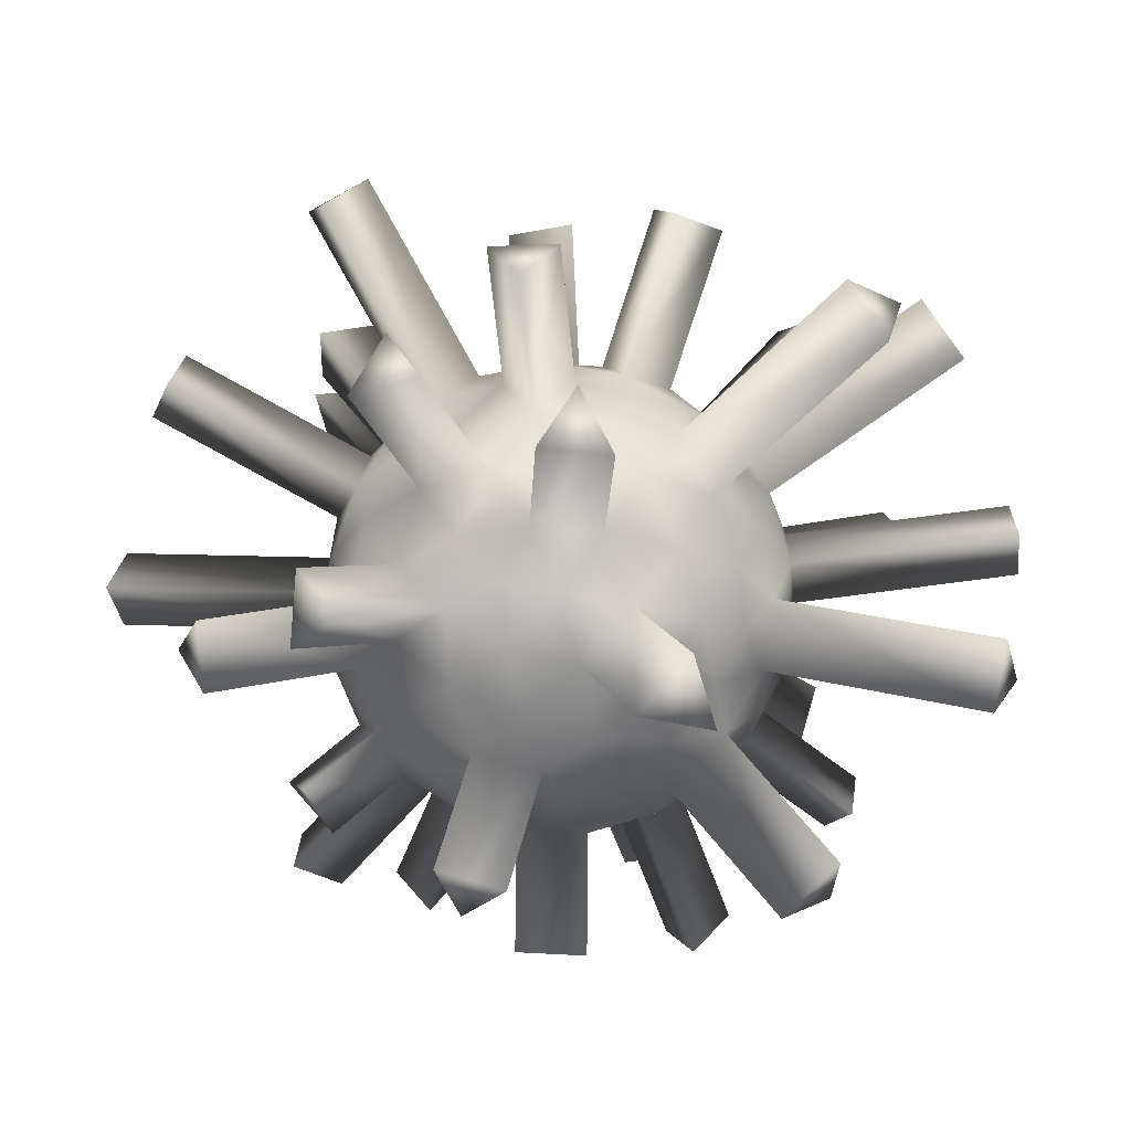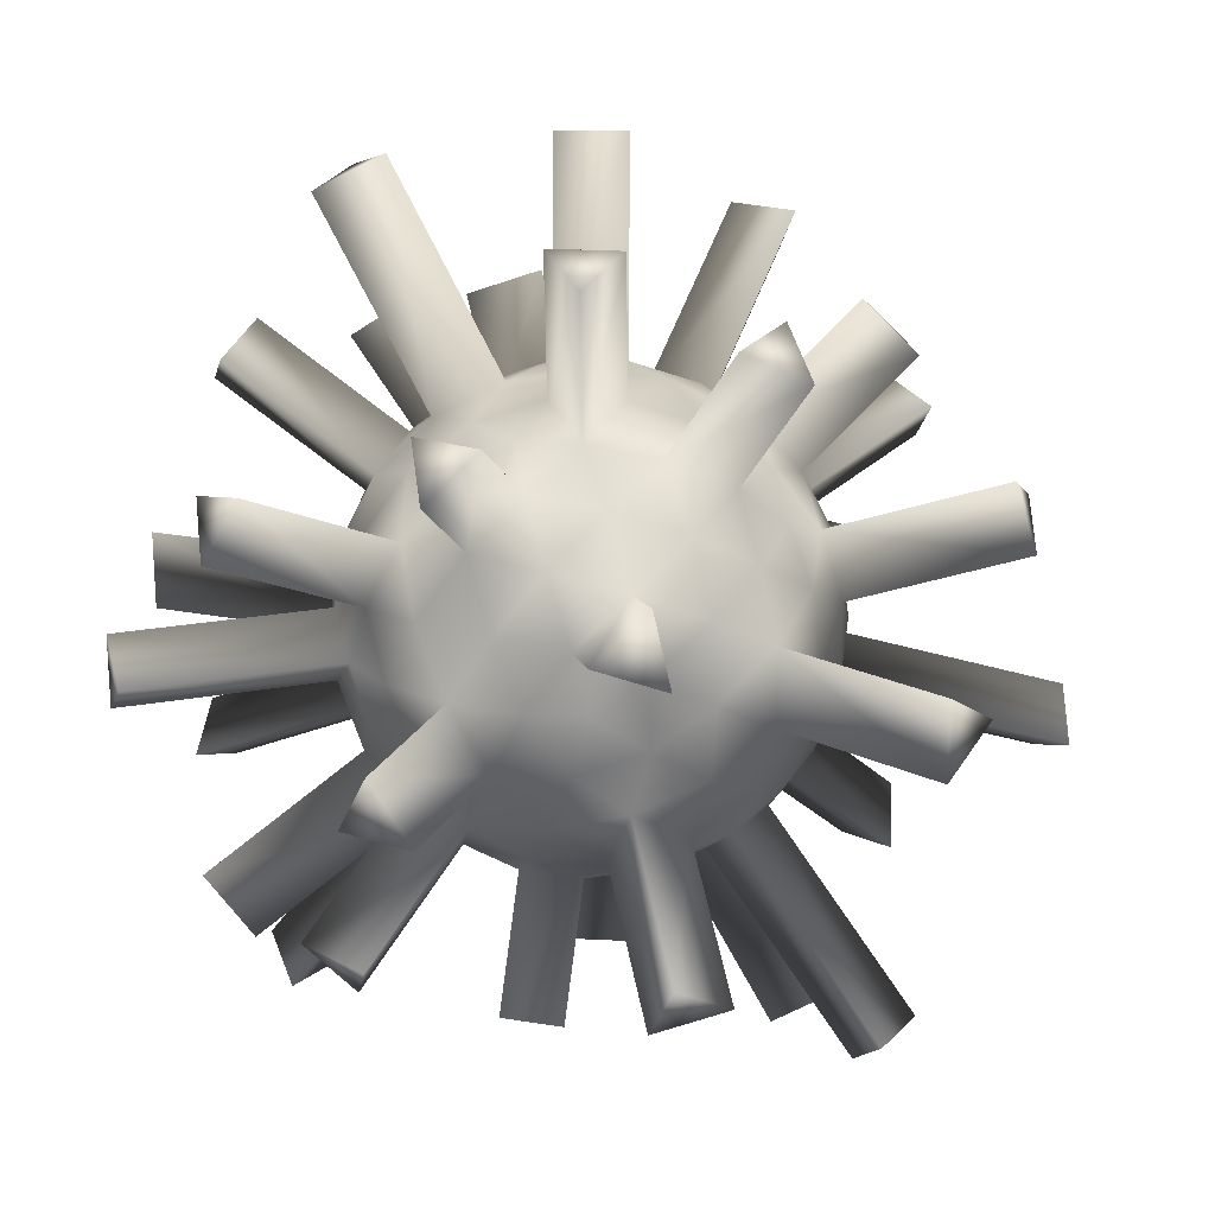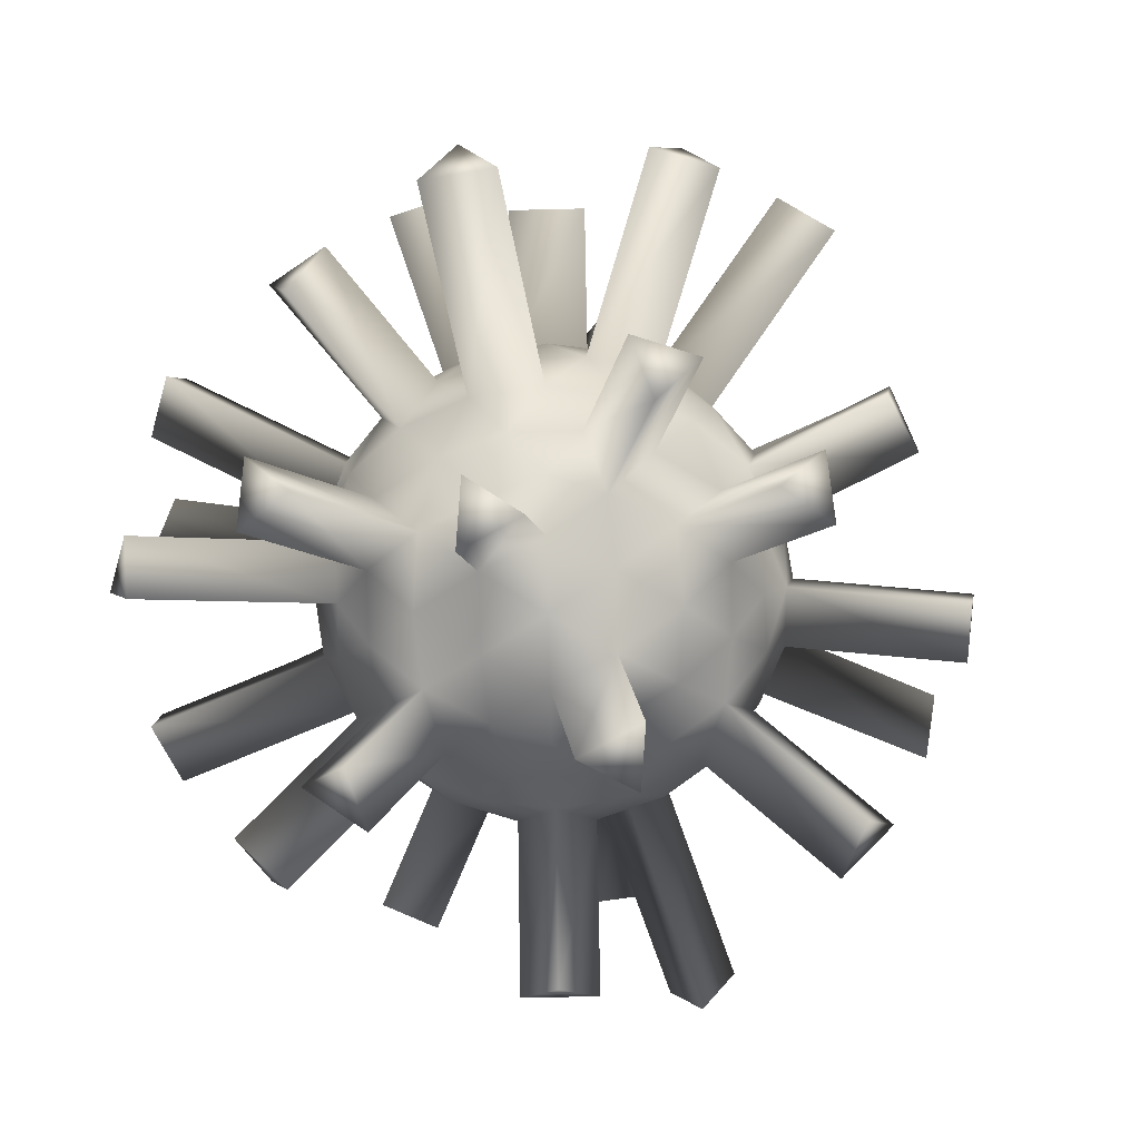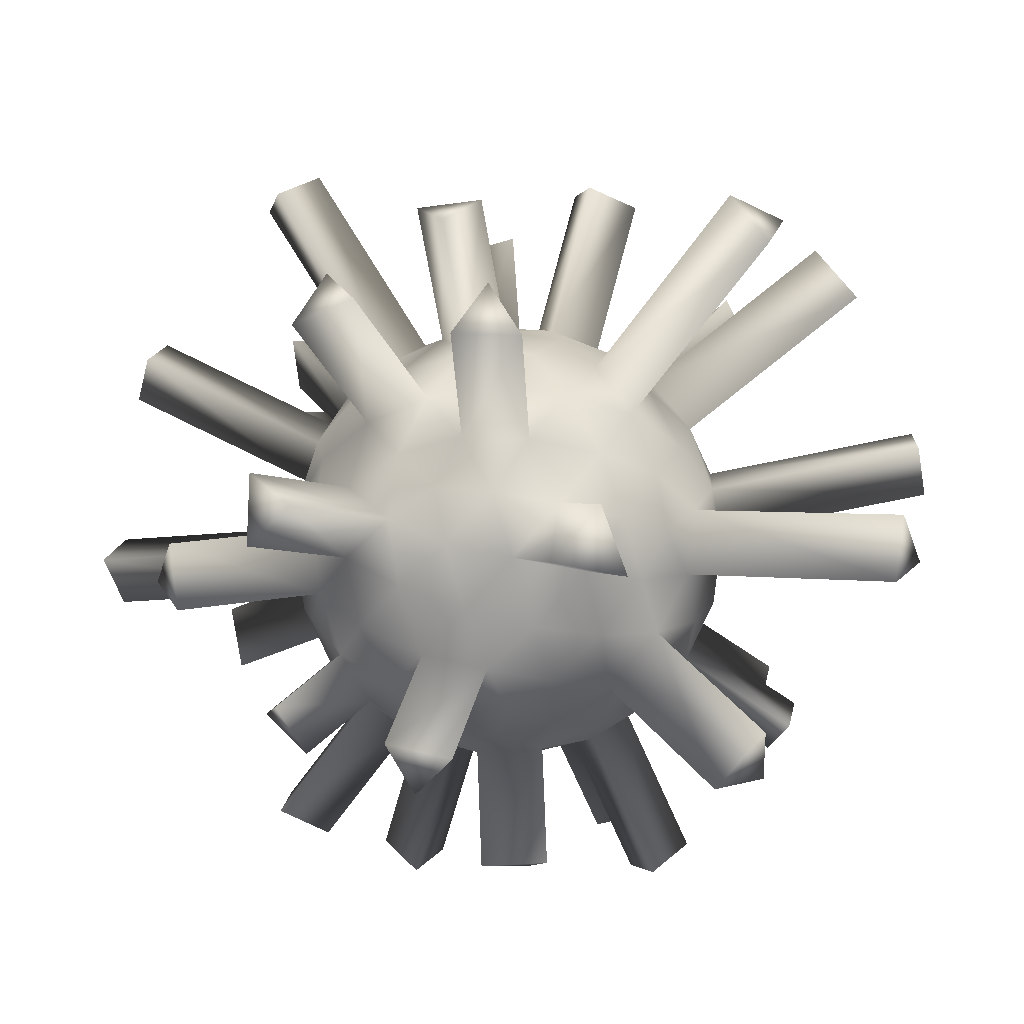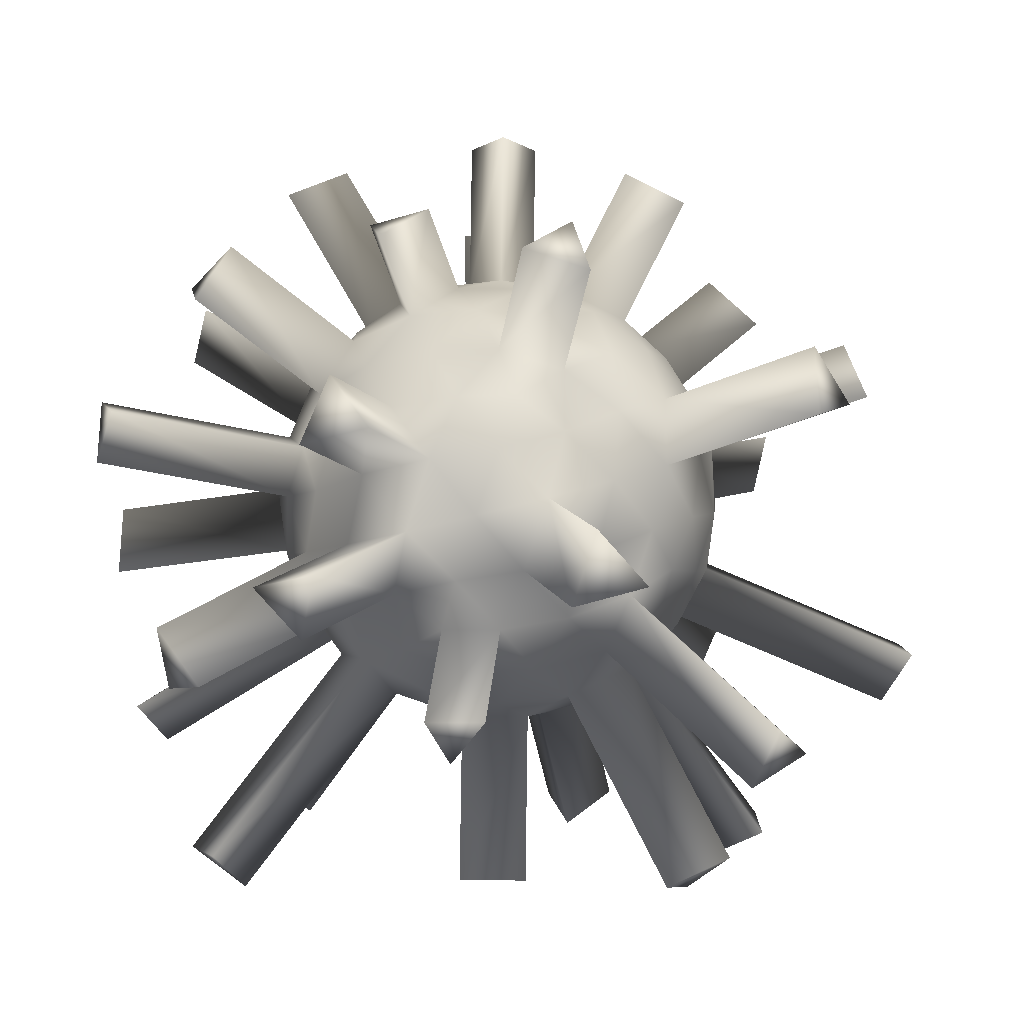
<metadata>
{"format":"obj","ext":"obj","renderer":"f3d","projection":"perspective","resolution":1024,"background":"white","views":[{"elev":-31.8,"azim":69.6,"up":"+Y"},{"elev":20.6,"azim":-1.2,"up":"+Z"},{"elev":-51.9,"azim":-16.4,"up":"+Y"},{"elev":-42.9,"azim":74.6,"up":"+Y"},{"elev":-26.1,"azim":-4.9,"up":"+Z"}]}
</metadata>
<code>
o Icosphere
v 0 1.612 0
v 0.7236 2.164 0.5257
v -0.2764 2.164 0.8506
v -0.8944 2.164 0
v -0.2764 2.164 -0.8506
v 0.7236 2.164 -0.5257
v 0.2764 3.059 0.8506
v -0.7236 3.059 0.5257
v -0.7236 3.059 -0.5257
v 0.2764 3.059 -0.8506
v 0.8944 3.059 0
v 0 3.612 0
v -0.2328 1.954 0.7166
v -0.1625 1.761 0.5
v -0.07761 1.644 0.2389
v 0.2032 1.644 0.1476
v 0.4253 1.761 0.309
v 0.6095 1.954 0.4429
v 0.5319 2.109 0.6817
v 0.2629 2.086 0.809
v -0.02964 2.109 0.8642
v 0.8127 2.109 -0.2952
v 0.8506 2.086 0
v 0.8127 2.109 0.2952
v 0.2032 1.644 -0.1476
v 0.4253 1.761 -0.309
v 0.6095 1.954 -0.4429
v -0.7534 1.954 0
v -0.5257 1.761 0
v -0.2511 1.644 0
v -0.484 2.109 0.7166
v -0.6882 2.086 0.5
v -0.8311 2.109 0.2389
v -0.2328 1.954 -0.7166
v -0.1625 1.761 -0.5
v -0.07761 1.644 -0.2389
v -0.8311 2.109 -0.2389
v -0.6882 2.086 -0.5
v -0.484 2.109 -0.7166
v -0.02964 2.109 -0.8642
v 0.2629 2.086 -0.809
v 0.5319 2.109 -0.6817
v 0.9566 2.863 0.1476
v 0.9511 2.612 0.309
v 0.8607 2.361 0.4429
v 0.8607 2.361 -0.4429
v 0.9511 2.612 -0.309
v 0.9566 2.863 -0.1476
v 0.1552 2.863 0.9554
v 0 2.612 1
v -0.1552 2.361 0.9554
v 0.6872 2.361 0.6817
v 0.5878 2.612 0.809
v 0.436 2.863 0.8642
v -0.8607 2.863 0.4429
v -0.9511 2.612 0.309
v -0.9566 2.361 0.1476
v -0.436 2.361 0.8642
v -0.5878 2.612 0.809
v -0.6872 2.863 0.6817
v -0.6872 2.863 -0.6817
v -0.5878 2.612 -0.809
v -0.436 2.361 -0.8642
v -0.9566 2.361 -0.1476
v -0.9511 2.612 -0.309
v -0.8607 2.863 -0.4429
v 0.436 2.863 -0.8642
v 0.5878 2.612 -0.809
v 0.6872 2.361 -0.6817
v -0.1552 2.361 -0.9554
v 0 2.612 -1
v 0.1552 2.863 -0.9554
v 0.8311 3.114 0.2389
v 0.6882 3.137 0.5
v 0.484 3.114 0.7166
v 0.02964 3.114 0.8642
v -0.2629 3.137 0.809
v -0.5319 3.114 0.6817
v -0.8127 3.114 0.2952
v -0.8506 3.137 0
v -0.8127 3.114 -0.2952
v -0.5319 3.114 -0.6817
v -0.2629 3.137 -0.809
v 0.02964 3.114 -0.8642
v 0.484 3.114 -0.7166
v 0.6882 3.137 -0.5
v 0.8311 3.114 -0.2389
v 0.07761 3.58 0.2389
v 0.1625 3.462 0.5
v 0.2328 3.269 0.7166
v 0.7534 3.269 0
v 0.5257 3.462 0
v 0.2511 3.58 0
v -0.2032 3.58 0.1476
v -0.4253 3.462 0.309
v -0.6095 3.269 0.4429
v -0.2032 3.58 -0.1476
v -0.4253 3.462 -0.309
v -0.6095 3.269 -0.4429
v 0.07761 3.58 -0.2389
v 0.1625 3.462 -0.5
v 0.2328 3.269 -0.7166
v 0.3618 3.506 -0.2629
v 0.6382 3.335 -0.2629
v 0.4472 3.335 -0.5257
v -0.1382 3.506 -0.4253
v -0.05279 3.335 -0.6882
v -0.3618 3.335 -0.5878
v -0.4472 3.506 0
v -0.6708 3.335 -0.1625
v -0.6708 3.335 0.1625
v -0.1382 3.506 0.4253
v -0.3618 3.335 0.5878
v -0.05279 3.335 0.6882
v 0.3618 3.506 0.2629
v 0.4472 3.335 0.5257
v 0.6382 3.335 0.2629
v 0.8618 2.888 -0.4253
v 0.809 2.612 -0.5878
v 0.6708 2.888 -0.6882
v -0.1382 2.888 -0.9511
v -0.309 2.612 -0.9511
v -0.4472 2.888 -0.8506
v -0.9472 2.888 -0.1625
v -1 2.612 0
v -0.9472 2.888 0.1625
v -0.4472 2.888 0.8506
v -0.309 2.612 0.9511
v -0.1382 2.888 0.9511
v 0.6708 2.888 0.6882
v 0.809 2.612 0.5878
v 0.8618 2.888 0.4253
v 0.309 2.612 -0.9511
v 0.4472 2.335 -0.8506
v 0.1382 2.335 -0.9511
v -0.809 2.612 -0.5878
v -0.6708 2.335 -0.6882
v -0.8618 2.335 -0.4253
v -0.809 2.612 0.5878
v -0.8618 2.335 0.4253
v -0.6708 2.335 0.6882
v 0.309 2.612 0.9511
v 0.1382 2.335 0.9511
v 0.4472 2.335 0.8506
v 1 2.612 0
v 0.9472 2.335 0.1625
v 0.9472 2.335 -0.1625
v 0.3618 1.888 -0.5878
v 0.1382 1.717 -0.4253
v 0.05279 1.888 -0.6882
v -0.4472 1.888 -0.5257
v -0.3618 1.717 -0.2629
v -0.6382 1.888 -0.2629
v -0.6382 1.888 0.2629
v -0.3618 1.717 0.2629
v -0.4472 1.888 0.5257
v 0.6708 1.888 -0.1625
v 0.6708 1.888 0.1625
v 0.4472 1.717 1e-06
v 0.05279 1.888 0.6882
v 0.1382 1.717 0.4253
v 0.3618 1.888 0.5878
v 1.203 3.8 -0.06386
v 0.9755 3.993 -0.06386
v 1.088 3.866 -0.3267
v 1.651 2.481 0.5368
v 1.561 2.23 0.6707
v 1.648 2.205 0.3903
v 0.6021 3.867 1.338
v 0.8165 3.933 1.148
v 0.8532 3.712 1.338
v -0.1658 2.13 1.576
v 0.1276 2.104 1.572
v -0.04026 1.879 1.485
v -0.7819 4.042 0.6543
v -0.9661 3.849 0.7882
v -0.7184 3.915 0.9331
v -0.8652 4.177 -0.735
v -1.049 3.984 -0.8689
v -0.8017 4.05 -1.014
v 0.1669 3.118 -1.641
v 0.04137 3.369 -1.55
v -0.1265 3.143 -1.637
v -1.739 3.195 -0.1625
v -1.642 3.444 0
v -1.739 3.195 0.1625
v -1.241 1.784 0.7752
v -1.384 1.807 0.5141
v -1.415 2.033 0.7006
v -0.02543 1.083 0.3994
v 0.1904 1.157 0.5859
v 0.2554 1.083 0.3082
v -0.6298 1.284 -0.3578
v -0.9062 1.455 -0.3578
v -0.7937 1.327 -0.0949
v -1.018 2.703 1.654
v -0.8776 2.98 1.695
v -0.7394 2.703 1.796
v -1.29 2.189 -1.138
v -1.481 2.189 -0.8753
v -1.428 2.466 -1.038
v -0.3549 1.939 -1.364
v -0.1082 1.884 -1.377
v -0.2337 2.135 -1.469
v 0.2737 1.143 -0.8425
v 0.1883 1.314 -1.105
v 0.4974 1.314 -1.005
v 1.414 1.574 0
v 1.234 1.377 -0.1625
v 1.234 1.377 0.1625
v 0.7783 1.848 1.154
v 0.5092 1.825 1.282
v 0.6936 2.074 1.323
v -0.1241 3.195 1.776
v 0.04376 3.421 1.689
v 0.1693 3.17 1.78
v 1.025 2.671 1.246
v 1.108 2.948 1.125
v 1.246 2.671 1.025
v 1.917 2.792 -0.6226
v 1.923 3.043 -0.4612
v 1.828 3.068 -0.7389
v 1.333 3.388 0.4886
v 1.19 3.412 0.7498
v 1.363 3.163 0.6751
v 0.3489 4.346 0.07105
v 0.0978 4.378 0.07105
v 0.1754 4.346 0.3099
v -0.4836 3.851 0.9625
v -0.1745 3.851 1.063
v -0.2599 4.022 0.8
v 0.3624 3.993 -0.9085
v 0.4328 3.8 -1.125
v 0.6472 3.866 -0.9343
v 1.099 3.544 -1.343
v 1.303 3.567 -1.127
v 1.286 3.318 -1.315
v 1.241 2.018 -1.417
v 1.001 1.993 -1.586
v 1.086 1.767 -1.417
v 0.8665 2.937 -1.709
v 1.018 2.686 -1.654
v 0.7395 2.686 -1.796
v -1.315 3.052 -1.546
v -1.216 2.801 -1.673
v -1.075 3.077 -1.715
v -1.072 1.672 -0.9063
v -0.8674 1.695 -1.123
v -0.8306 1.474 -0.9321
v -1.777 2.1 0.1476
v -1.715 1.904 0
v -1.777 2.1 -0.1476
v -1.436 2.986 0.8606
v -1.262 2.986 1.1
v -1.384 2.734 1.006
v -1.613 3.229 -0.8211
v -1.476 3.425 -0.904
v -1.565 3.48 -0.6735
v -0.5977 1.645 0.7792
v -0.6345 1.866 0.97
v -0.3834 1.711 0.97
f 1 16 15
f 2 18 24
f 1 15 30
f 1 30 36
f 1 36 25
f 2 24 45
f 3 21 51
f 4 33 57
f 5 39 63
f 6 42 69
f 2 45 52
f 3 51 58
f 57 64 252 250
f 5 63 70
f 6 69 46
f 7 75 90
f 8 78 96
f 9 81 99
f 10 84 102
f 11 87 91
f 93 100 12
f 92 103 93
f 104 92 164 165
f 93 103 100
f 103 101 100
f 92 104 103
f 104 105 103
f 103 105 101
f 101 105 234 232
f 91 87 104
f 87 86 104
f 104 86 105
f 86 85 105
f 105 85 102
f 85 10 102
f 100 97 12
f 101 106 100
f 102 107 101
f 100 106 97
f 106 98 97
f 101 107 106
f 107 108 106
f 106 108 98
f 98 108 180 178
f 102 84 107
f 84 83 107
f 107 83 108
f 83 82 108
f 108 82 99
f 82 9 99
f 97 94 12
f 98 109 97
f 99 110 98
f 97 109 94
f 109 95 94
f 98 110 109
f 110 111 109
f 109 111 95
f 111 96 95
f 99 81 110
f 81 80 110
f 110 80 111
f 80 79 111
f 111 79 96
f 79 8 96
f 94 88 12
f 95 112 94
f 113 95 175 177
f 94 112 88
f 112 89 88
f 95 113 112
f 114 112 231 230
f 112 114 89
f 114 90 89
f 96 78 113
f 78 77 113
f 113 77 114
f 77 76 114
f 114 76 90
f 76 7 90
f 88 93 226 228
f 89 115 88
f 90 116 89
f 88 115 93
f 115 92 93
f 89 116 115
f 116 117 115
f 115 117 92
f 117 91 92
f 75 116 170 171
f 75 74 116
f 116 74 117
f 74 73 117
f 117 73 91
f 73 11 91
f 48 87 11
f 118 48 221 222
f 46 119 47
f 48 118 87
f 118 86 87
f 47 119 118
f 119 120 118
f 118 120 86
f 86 120 237 236
f 46 69 119
f 69 68 119
f 119 68 120
f 68 67 120
f 120 67 85
f 67 10 85
f 72 84 10
f 71 121 72
f 70 122 71
f 121 84 182 183
f 121 83 84
f 71 122 121
f 122 123 121
f 121 123 83
f 123 82 83
f 70 63 122
f 63 62 122
f 122 62 123
f 61 123 246 244
f 123 61 82
f 61 9 82
f 66 81 258 256
f 65 124 66
f 64 125 65
f 66 124 81
f 124 80 81
f 65 125 124
f 125 126 124
f 126 80 185 186
f 126 79 80
f 64 57 125
f 57 56 125
f 125 56 126
f 56 55 126
f 126 55 79
f 55 8 79
f 60 78 8
f 59 127 60
f 58 128 59
f 60 127 78
f 127 77 78
f 128 127 197 198
f 128 129 127
f 127 129 77
f 129 76 77
f 58 51 128
f 51 50 128
f 128 50 129
f 50 49 129
f 49 76 215 216
f 49 7 76
f 54 75 7
f 53 130 54
f 52 131 53
f 54 130 75
f 130 74 75
f 131 130 218 219
f 131 132 130
f 130 132 74
f 74 132 225 224
f 52 45 131
f 45 44 131
f 131 44 132
f 44 43 132
f 132 43 73
f 43 11 73
f 67 72 10
f 133 67 241 243
f 69 134 68
f 67 133 72
f 133 71 72
f 68 134 133
f 134 135 133
f 133 135 71
f 135 70 71
f 42 134 239 240
f 42 41 134
f 134 41 135
f 41 40 135
f 135 40 70
f 70 40 203 204
f 61 66 9
f 62 136 61
f 63 137 62
f 61 136 66
f 136 65 66
f 62 137 136
f 138 136 201 200
f 136 138 65
f 138 64 65
f 63 39 137
f 39 38 137
f 137 38 138
f 38 37 138
f 138 37 64
f 37 4 64
f 55 60 8
f 56 139 55
f 57 140 56
f 139 60 254 255
f 139 59 60
f 56 140 139
f 140 141 139
f 139 141 59
f 141 58 59
f 57 33 140
f 32 140 189 187
f 140 32 141
f 32 31 141
f 141 31 58
f 31 3 58
f 49 54 7
f 50 142 49
f 51 143 50
f 49 142 54
f 142 53 54
f 50 143 142
f 143 144 142
f 142 144 53
f 144 52 53
f 21 143 173 174
f 21 20 143
f 143 20 144
f 19 144 213 211
f 144 19 52
f 19 2 52
f 43 48 11
f 44 145 43
f 146 44 166 168
f 43 145 48
f 145 47 48
f 44 146 145
f 146 147 145
f 145 147 47
f 147 46 47
f 45 24 146
f 24 23 146
f 146 23 147
f 23 22 147
f 147 22 46
f 22 6 46
f 27 42 6
f 26 148 27
f 25 149 26
f 27 148 42
f 148 41 42
f 26 149 148
f 150 148 207 206
f 148 150 41
f 150 40 41
f 25 36 149
f 36 35 149
f 149 35 150
f 35 34 150
f 150 34 40
f 34 5 40
f 34 39 5
f 35 151 34
f 36 152 35
f 34 151 39
f 39 151 249 248
f 35 152 151
f 152 153 151
f 151 153 38
f 153 37 38
f 36 30 152
f 30 29 152
f 29 153 194 195
f 29 28 153
f 153 28 37
f 28 4 37
f 28 33 4
f 29 154 28
f 30 155 29
f 28 154 33
f 154 32 33
f 29 155 154
f 155 156 154
f 154 156 32
f 156 31 32
f 30 15 155
f 15 14 155
f 155 14 156
f 14 13 156
f 13 31 260 261
f 13 3 31
f 22 27 6
f 23 157 22
f 24 158 23
f 22 157 27
f 157 26 27
f 158 157 209 210
f 158 159 157
f 157 159 26
f 159 25 26
f 24 18 158
f 18 17 158
f 158 17 159
f 17 16 159
f 159 16 25
f 16 1 25
f 13 21 3
f 14 160 13
f 15 161 14
f 13 160 21
f 160 20 21
f 14 161 160
f 161 162 160
f 160 162 20
f 162 19 20
f 16 161 191 192
f 16 17 161
f 161 17 162
f 17 18 162
f 162 18 19
f 18 2 19
f 163 165 164
f 91 104 165 163
f 92 91 163 164
f 167 168 166
f 45 146 168 167
f 44 45 167 166
f 169 171 170
f 90 75 171 169
f 116 90 169 170
f 172 174 173
f 51 21 174 172
f 143 51 172 173
f 176 177 175
f 96 113 177 176
f 95 96 176 175
f 180 179 178
f 108 99 179 180
f 99 98 178 179
f 181 183 182
f 72 121 183 181
f 84 72 181 182
f 184 186 185
f 124 126 186 184
f 80 124 184 185
f 188 187 189
f 140 33 188 189
f 33 32 187 188
f 190 192 191
f 15 16 192 190
f 161 15 190 191
f 193 195 194
f 152 29 195 193
f 153 152 193 194
f 196 198 197
f 59 128 198 196
f 127 59 196 197
f 199 200 201
f 136 137 199 201
f 137 138 200 199
f 203 202 204
f 5 70 204 202
f 40 5 202 203
f 205 206 207
f 148 149 205 207
f 149 150 206 205
f 208 210 209
f 23 158 210 208
f 157 23 208 209
f 212 211 213
f 144 20 212 213
f 20 19 211 212
f 214 216 215
f 129 49 216 214
f 76 129 214 215
f 217 219 218
f 53 131 219 217
f 130 53 217 218
f 220 222 221
f 47 118 222 220
f 48 47 220 221
f 225 223 224
f 132 73 223 225
f 73 74 224 223
f 228 226 227
f 12 88 228 227
f 93 12 227 226
f 229 230 231
f 112 113 229 231
f 113 114 230 229
f 234 233 232
f 105 102 233 234
f 102 101 232 233
f 237 235 236
f 120 85 235 237
f 85 86 236 235
f 238 240 239
f 69 42 240 238
f 134 69 238 239
f 242 243 241
f 68 133 243 242
f 67 68 242 241
f 245 244 246
f 123 62 245 246
f 62 61 244 245
f 249 247 248
f 151 38 247 249
f 38 39 248 247
f 251 250 252
f 64 4 251 252
f 4 57 250 251
f 253 255 254
f 55 139 255 253
f 60 55 253 254
f 256 258 257
f 81 9 257 258
f 9 66 256 257
f 259 261 260
f 156 13 261 259
f 31 156 259 260

</code>
